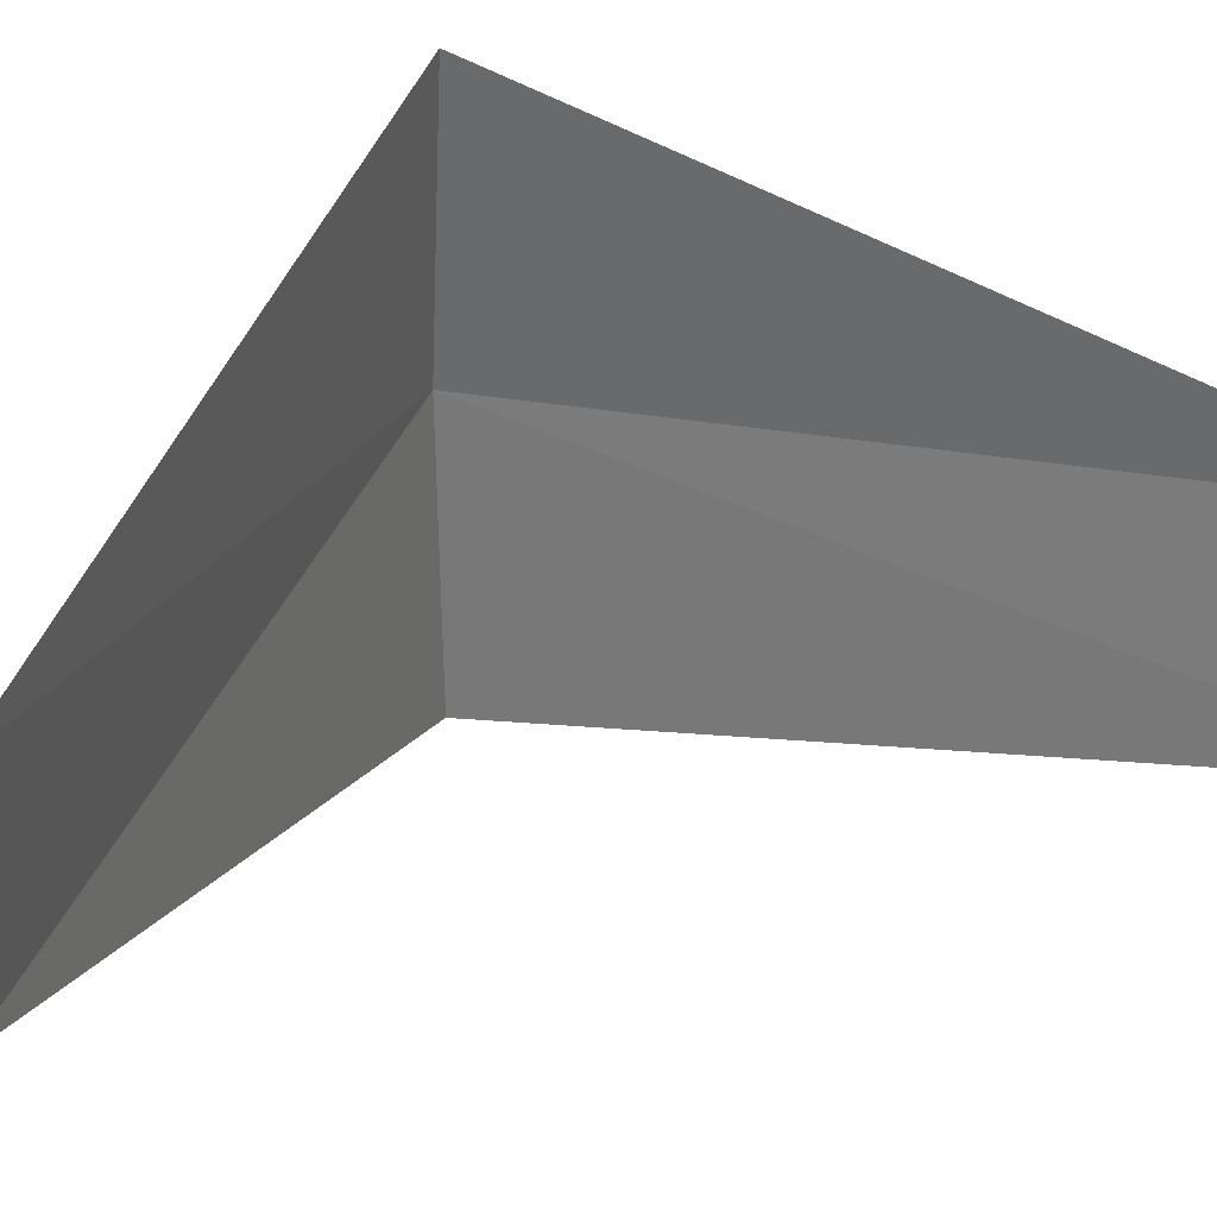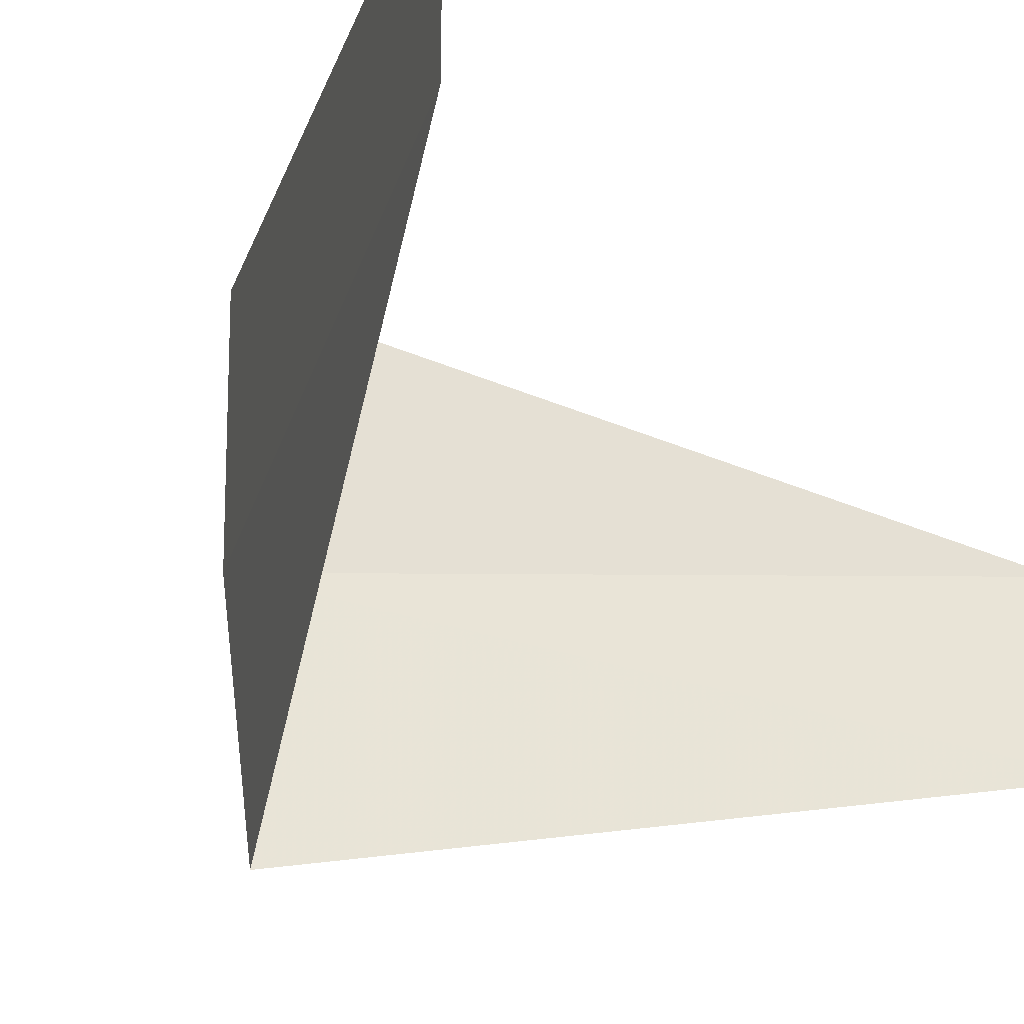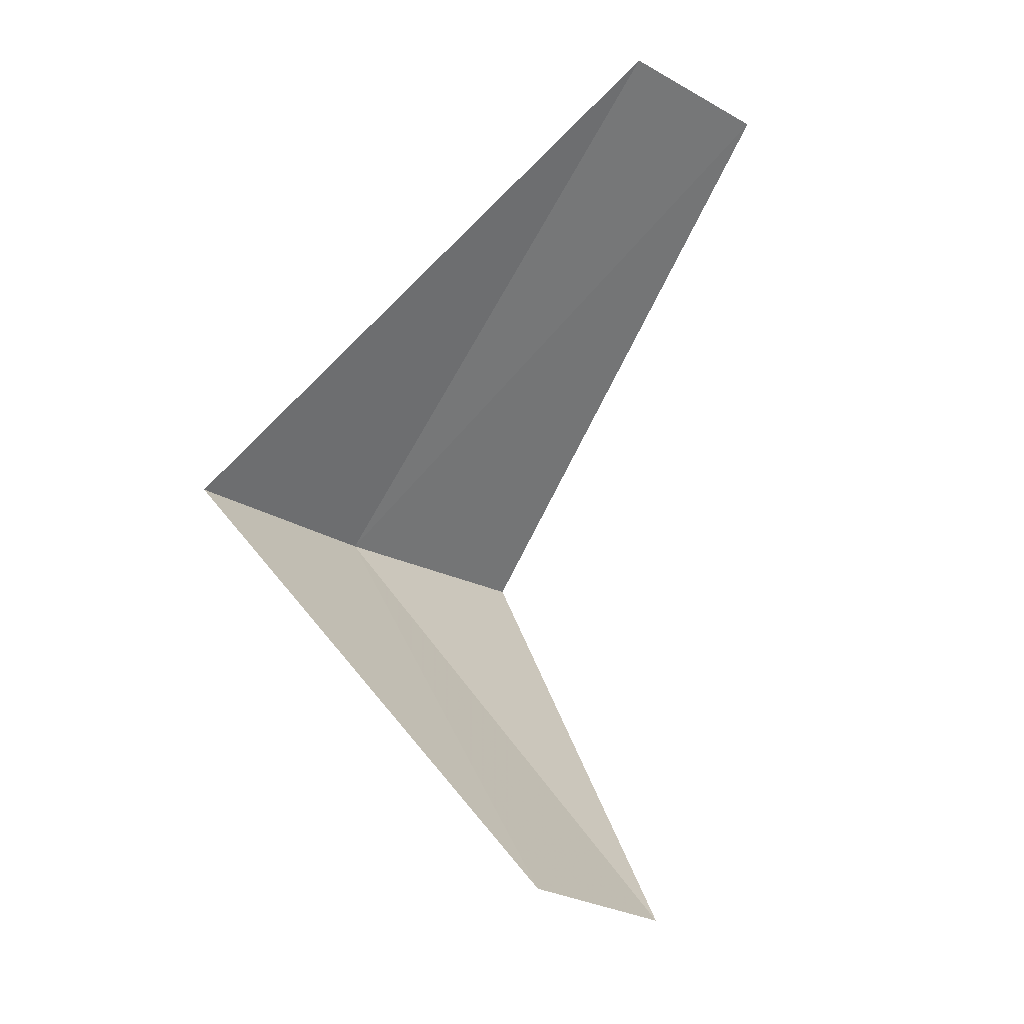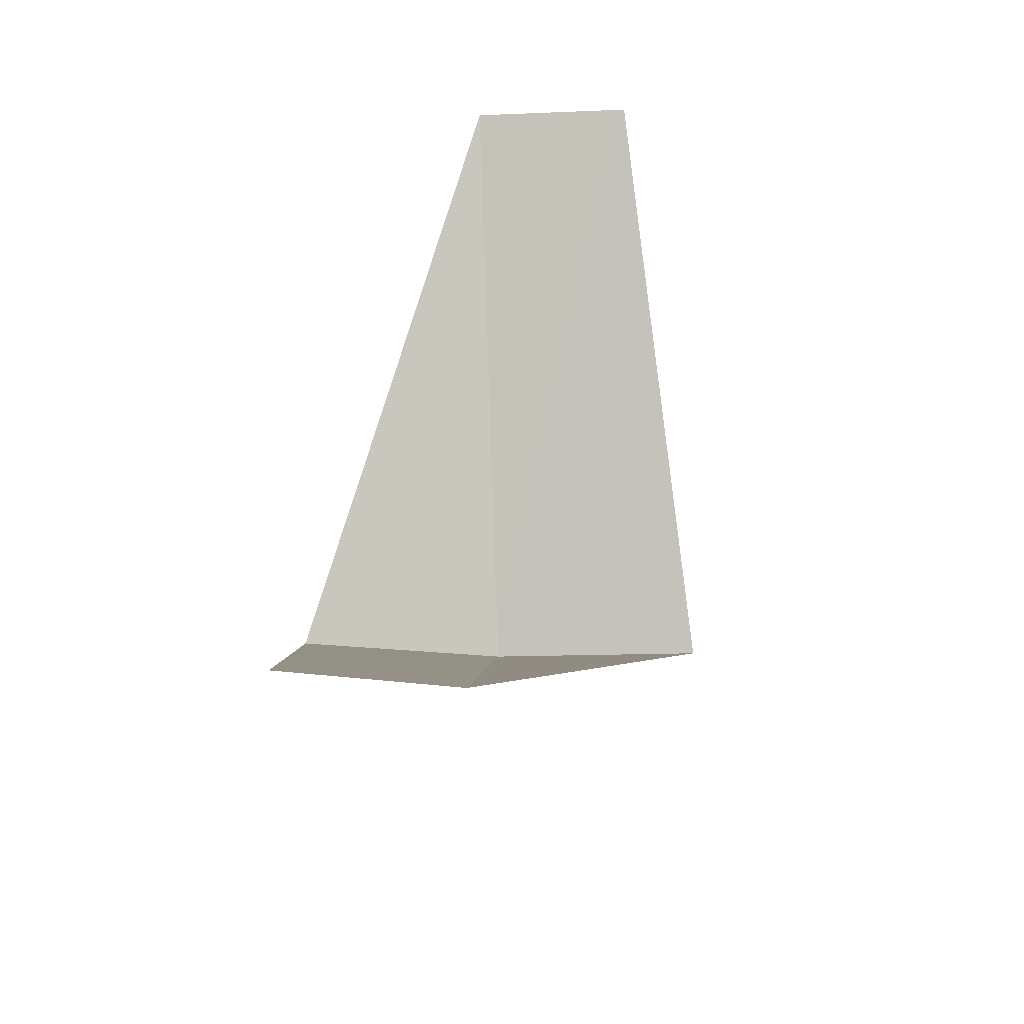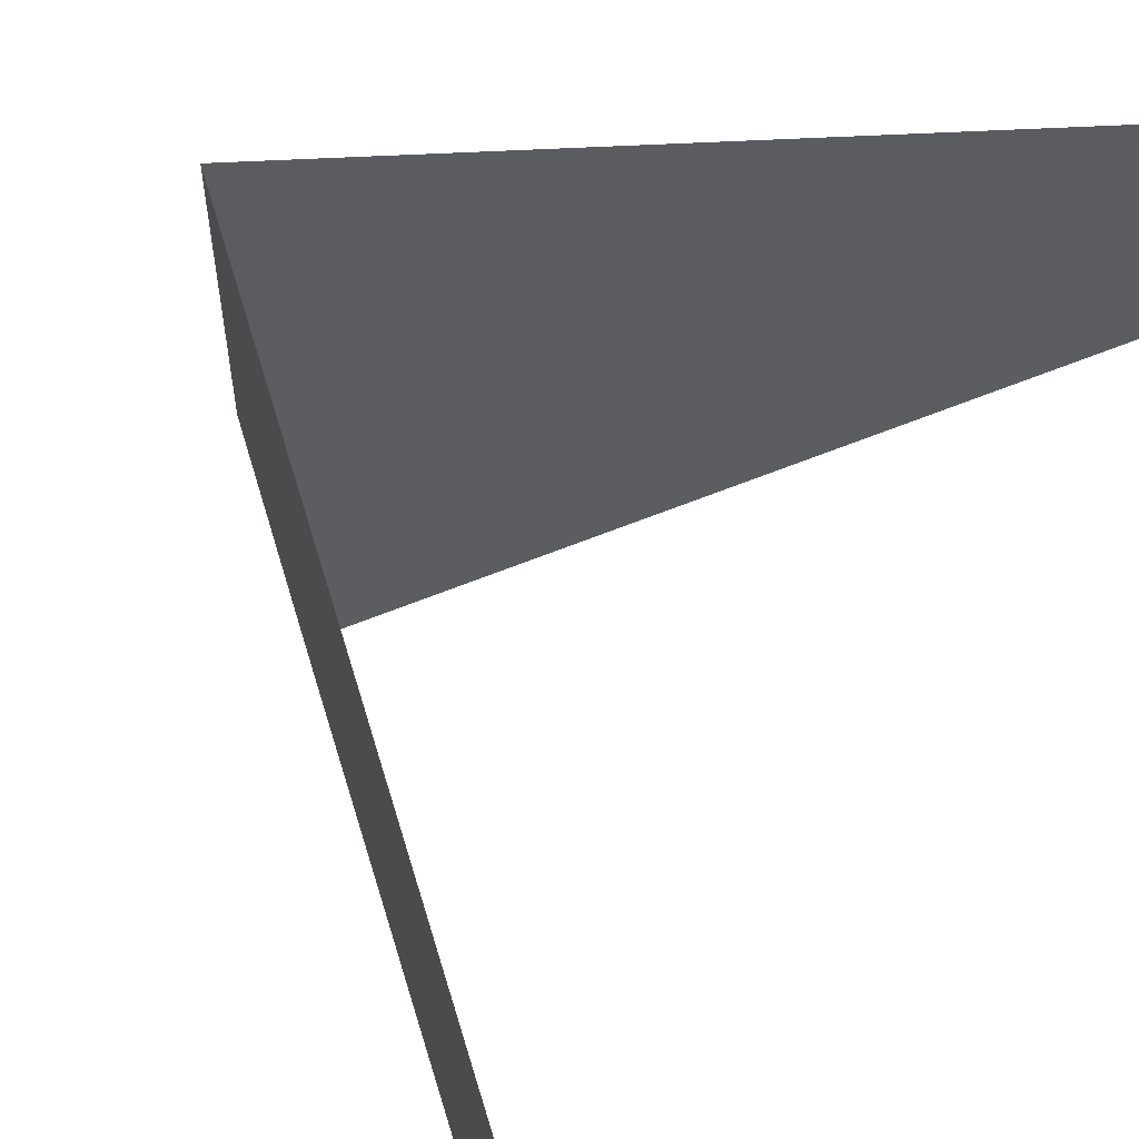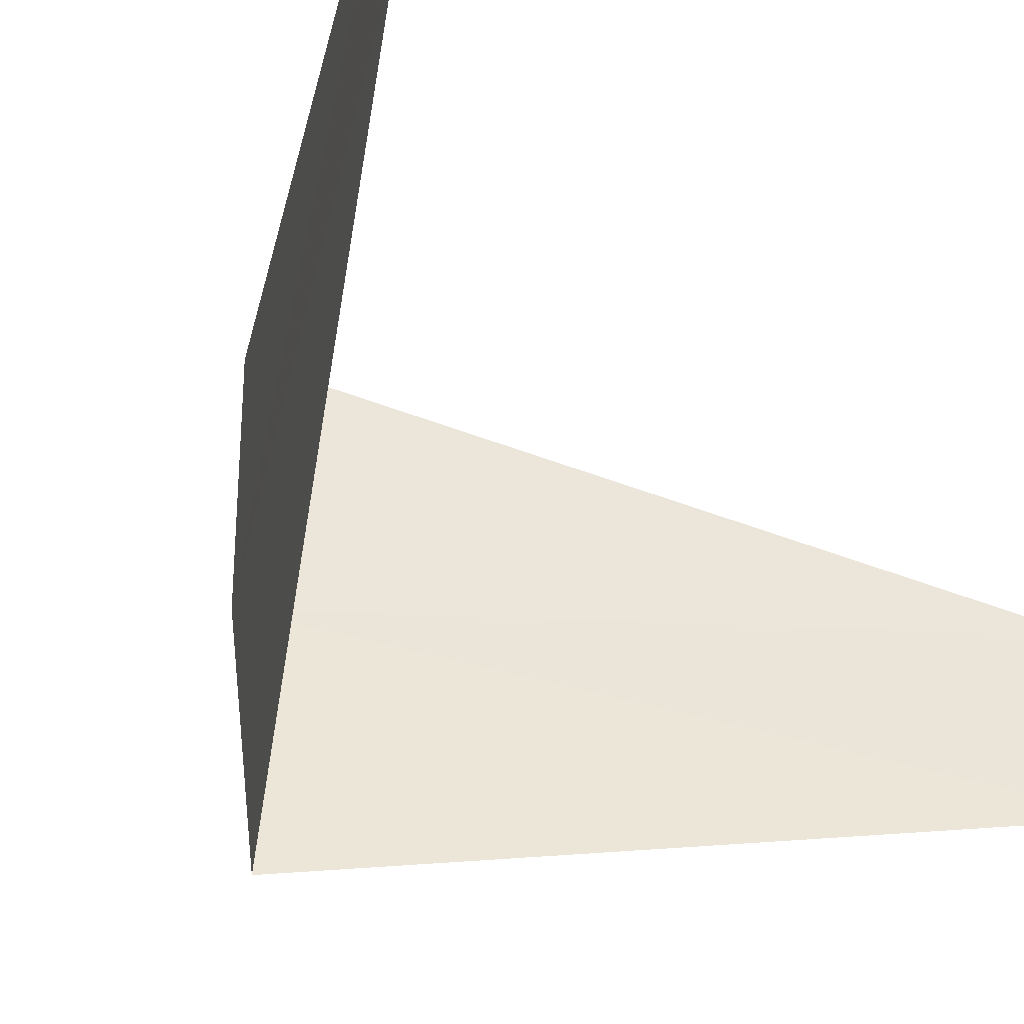
<metadata>
{"format":"obj","ext":"obj","renderer":"f3d","projection":"perspective","resolution":1024,"background":"white","views":[{"elev":39.9,"azim":-117.0,"up":"+Y"},{"elev":-20.6,"azim":-150.2,"up":"+Y"},{"elev":-16.0,"azim":-142.0,"up":"+Z"},{"elev":-46.8,"azim":-94.4,"up":"+Z"},{"elev":59.7,"azim":-151.4,"up":"+Y"},{"elev":-31.7,"azim":-147.3,"up":"+Y"}]}
</metadata>
<code>
v 3.968 -0.5013 19.96
v 2.976 -0.376 18.96
v 3.874 -0.9948 19.92
v 3 0 19
v 4 0 20
v 2.906 -0.7461 20.92
v 2.976 -0.376 20.96
f 1 3 2
f 1 2 4
f 1 4 5
f 1 6 3
f 1 7 6
f 1 5 7

</code>
